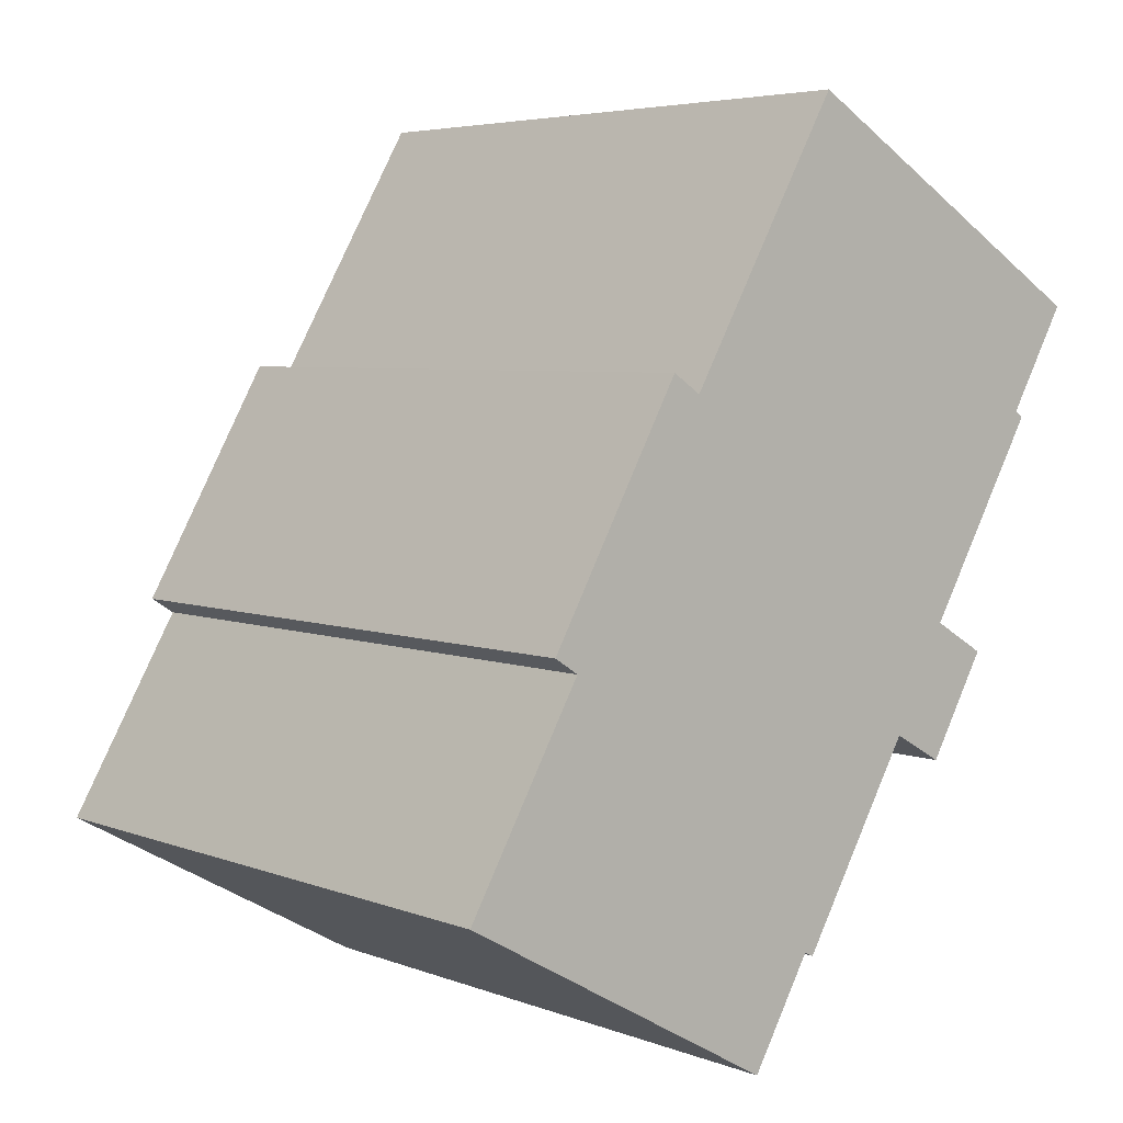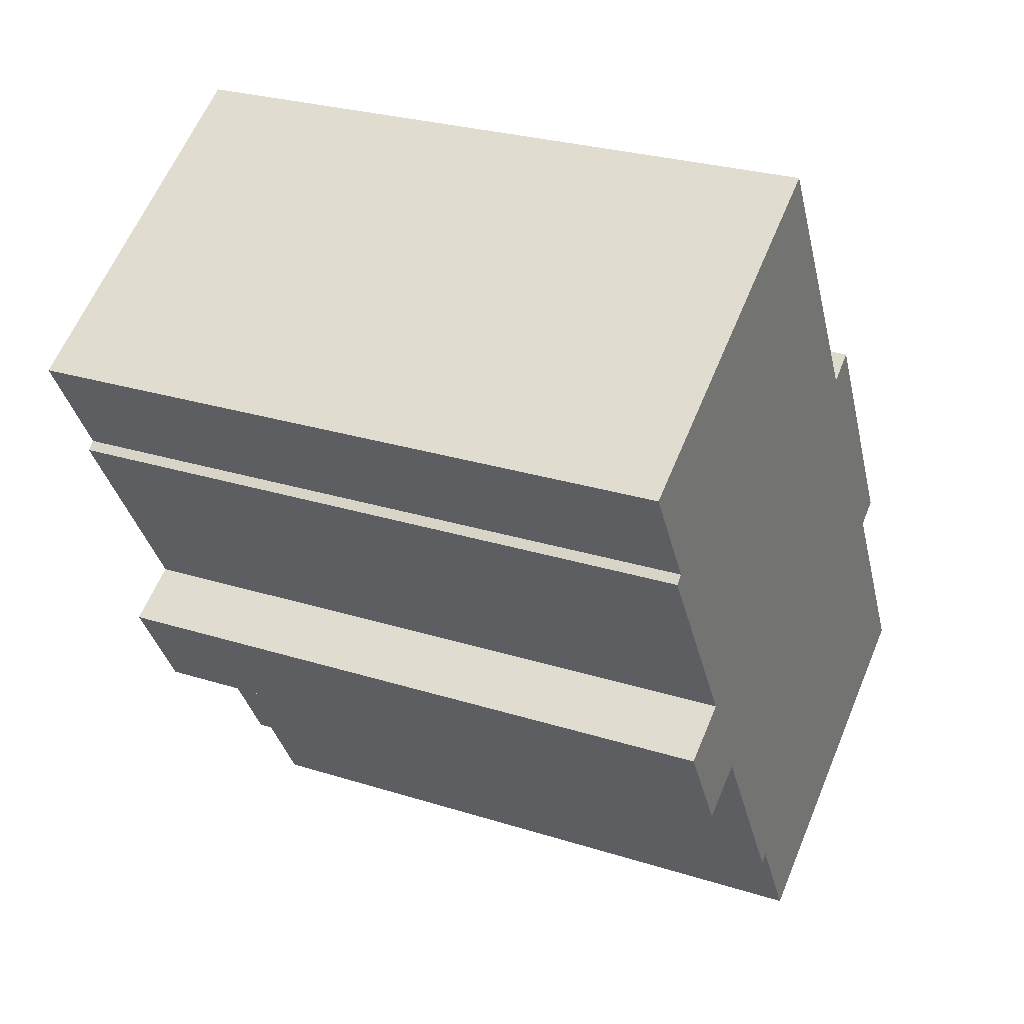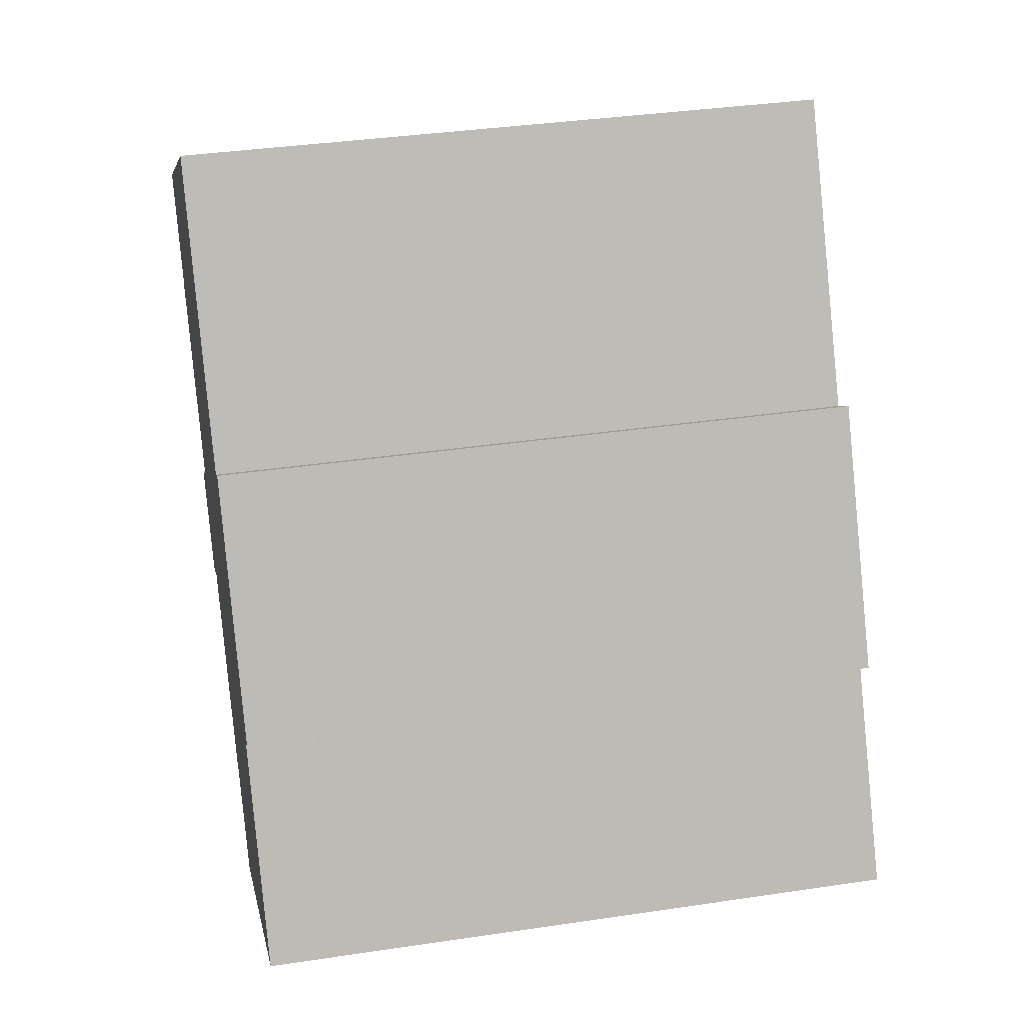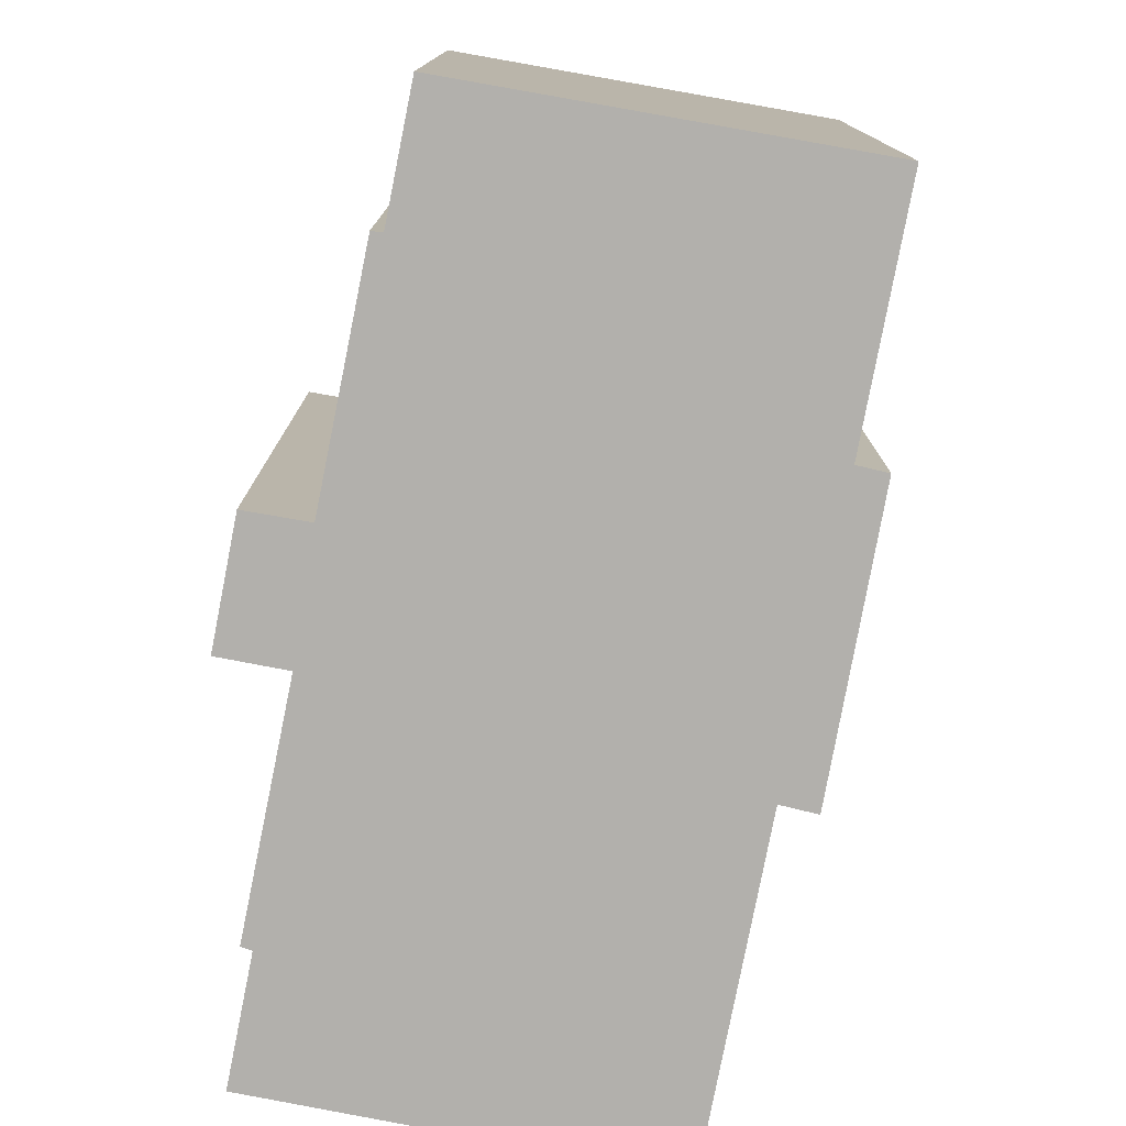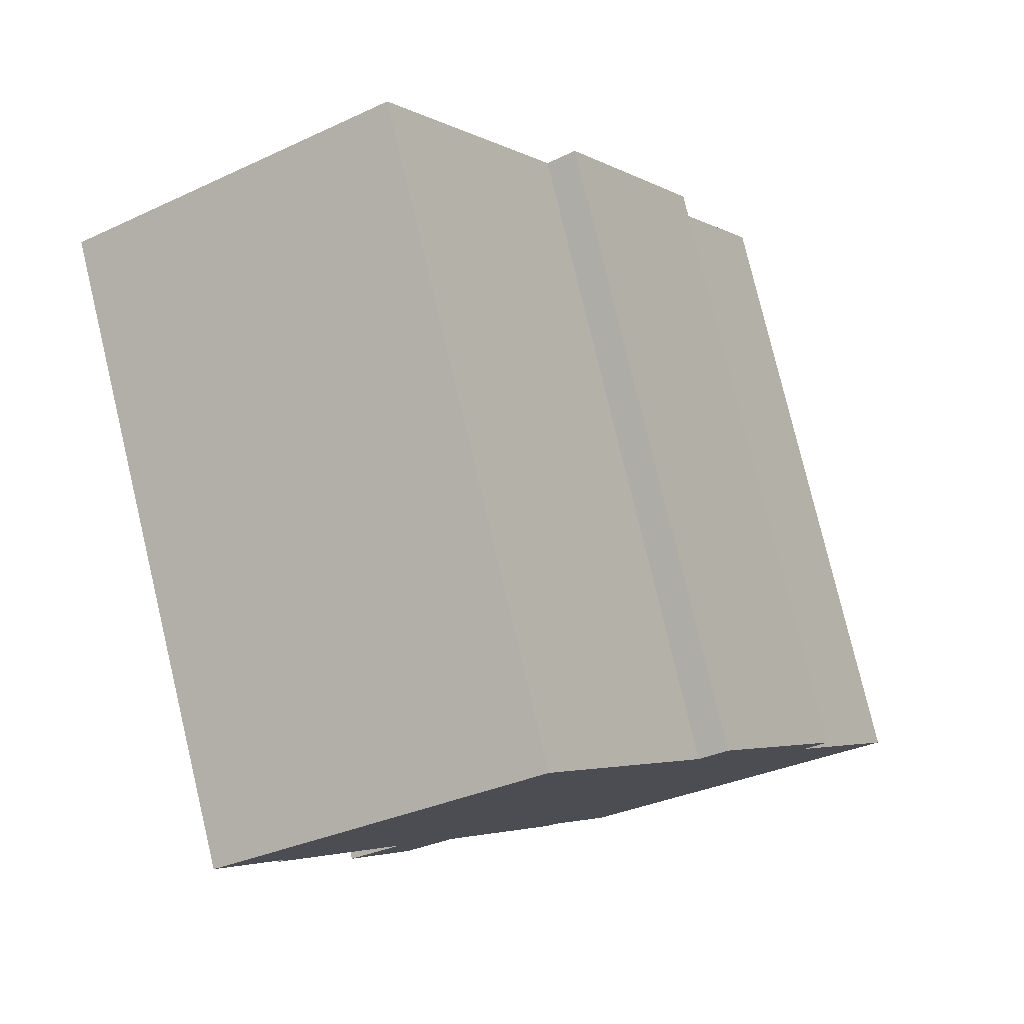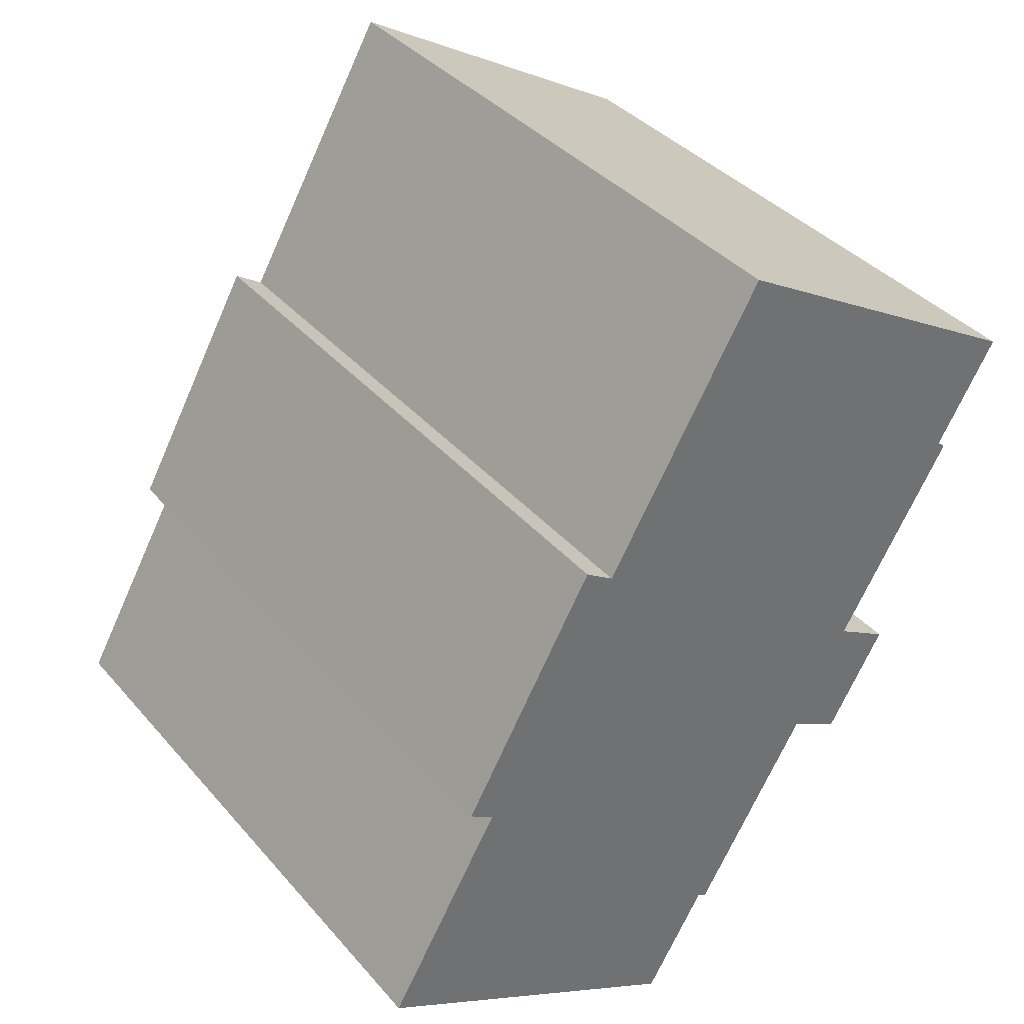
<metadata>
{"format":"obj","ext":"obj","renderer":"f3d","projection":"perspective","resolution":1024,"background":"white","views":[{"elev":5.0,"azim":-40.2,"up":"+Z"},{"elev":27.2,"azim":116.0,"up":"+Z"},{"elev":36.3,"azim":-101.0,"up":"+Z"},{"elev":-78.7,"azim":-160.8,"up":"+Y"},{"elev":78.8,"azim":166.6,"up":"+Z"},{"elev":37.6,"azim":-35.6,"up":"+Z"}]}
</metadata>
<code>
v  0 19.14 1.172e-15
v  11.67 19.14 -2.404
v  9.848 19.14 -5.5
v  18.67 19.14 5.353
v  16.92 19.14 2.366
v  15.37 19.14 3.23
v  11.95 19.14 -2.546
v  3.447 19.14 5.979
v  17.03 19.14 6.302
v  20.47 19.14 12.07
v  2.723 19.14 6.441
v  7.583 19.14 12.93
v  6.722 19.14 13.49
v  20.22 19.14 12.27
v  22.02 19.14 15.3
v  12.29 19.14 21.01
v  22.02 -9.37e-16 15.3
v  20.22 -7.512e-16 12.27
v  20.47 -7.391e-16 12.07
v  17.03 -3.859e-16 6.302
v  18.67 -3.278e-16 5.353
v  16.92 -1.449e-16 2.366
v  15.37 -1.978e-16 3.23
v  11.95 1.559e-16 -2.546
v  11.67 1.472e-16 -2.404
v  9.848 3.368e-16 -5.5
v  6.722 -8.261e-16 13.49
v  7.583 -7.918e-16 12.93
v  12.29 -1.287e-15 21.01
v  0 0 0
v  3.447 -3.661e-16 5.979
v  2.723 -3.944e-16 6.441
g defaultobject
f 1 2 3
f 4 5 6
f 2 6 7
f 6 2 1
f 6 1 8
f 6 8 4
f 4 8 9
f 9 8 10
f 10 8 11
f 10 11 12
f 12 11 13
f 10 12 14
f 12 15 14
f 15 12 16
f 17 14 15
f 14 17 18
f 19 9 10
f 9 19 20
f 21 5 4
f 5 21 22
f 23 7 6
f 7 23 24
f 25 3 2
f 3 25 26
f 18 10 14
f 10 18 19
f 20 4 9
f 4 20 21
f 27 12 13
f 12 27 28
f 29 15 16
f 15 29 17
f 22 6 5
f 6 22 23
f 24 2 7
f 2 24 25
f 26 1 3
f 1 26 30
f 31 11 8
f 11 31 32
f 30 8 1
f 8 30 31
f 32 13 11
f 13 32 27
f 28 16 12
f 16 28 29
f 21 20 22
f 19 28 20
f 28 19 18
f 28 18 29
f 29 18 17
f 26 31 30
f 31 26 25
f 31 25 24
f 31 24 23
f 31 23 32
f 32 23 27
f 27 23 22
f 27 22 20
f 27 20 28

</code>
